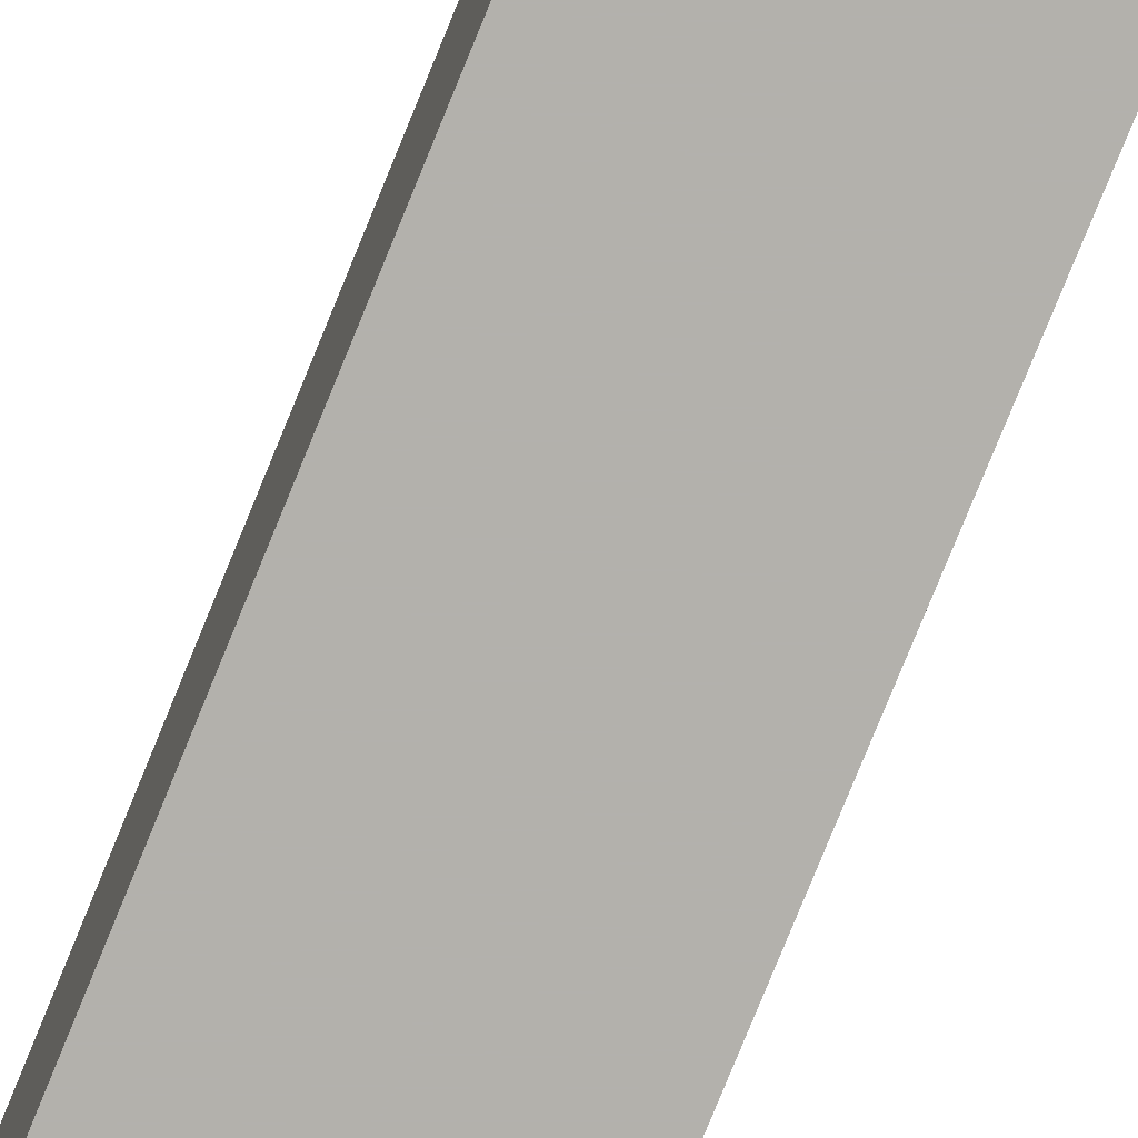
<metadata>
{"format":"obj","ext":"obj","renderer":"f3d","projection":"perspective","resolution":1024,"background":"white","views":[{"elev":-79.1,"azim":157.8,"up":"+Z"}]}
</metadata>
<code>
v -0.1333 -0.9759 -0.1729
v 0.1333 -0.9759 -0.1729
v -0.1333 -0.9759 0.1729
v 0.1333 -0.9759 0.1729
v -0.1333 0.9759 -0.1729
v 0.1333 0.9759 -0.1729
v -0.1333 0.9759 0.1729
v 0.1333 0.9759 0.1729
v 0 0.9759 0
v 0.1333 0.9759 0
v 0 0.9759 -0.1729
v -0.1333 0.9759 0
v 0 0.9759 0.1729
v -0.1333 -0.9759 0
v -0.1333 0 0
v -0.1333 0 -0.1729
v -0.1333 0 0.1729
v 0 -0.9759 -0.1729
v 0 -0.9759 0
v 0.1333 -0.9759 0
v 0 -0.9759 0.1729
v 0.1333 0 -0.1729
v 0.1333 0 0
v 0.1333 0 0.1729
v 0 0 0.1729
v 0 0 -0.1729
v -0.06667 0.9759 -0.08645
v 0 0.9759 -0.08645
v -0.06667 0.9759 -0.1729
v 0.06667 0.9759 0.08645
v 0.1333 0.9759 0.08645
v 0.06667 0.9759 0
v 0.1333 0.9759 -0.08645
v 0.06667 0.9759 -0.1729
v 0.06667 0.9759 -0.08645
v -0.1333 0.9759 -0.08645
v -0.06667 0.9759 0
v -0.1333 0.9759 0.08645
v -0.06667 0.9759 0.1729
v -0.06667 0.9759 0.08645
v 0.06667 0.9759 0.1729
v 0 0.9759 0.08645
v -0.1333 -0.9759 -0.08645
v -0.1333 -0.4879 -0.08645
v -0.1333 -0.4879 -0.1729
v -0.1333 -0.9759 0.08645
v -0.1333 -0.4879 0.08645
v -0.1333 -0.4879 0
v -0.1333 0.4879 -0.08645
v -0.1333 0.4879 -0.1729
v -0.1333 0 -0.08645
v -0.1333 -0.4879 0.1729
v -0.1333 0 0.08645
v -0.1333 0.4879 0.1729
v -0.1333 0.4879 0.08645
v -0.1333 0.4879 0
v -0.06667 -0.9759 -0.1729
v -0.06667 -0.9759 -0.08645
v 0.06667 -0.9759 -0.1729
v 0.06667 -0.9759 -0.08645
v 0 -0.9759 -0.08645
v -0.06667 -0.9759 0.08645
v -0.06667 -0.9759 0
v 0.1333 -0.9759 -0.08645
v 0.06667 -0.9759 0
v 0.1333 -0.9759 0.08645
v 0.06667 -0.9759 0.1729
v 0.06667 -0.9759 0.08645
v -0.06667 -0.9759 0.1729
v 0 -0.9759 0.08645
v 0.1333 -0.4879 -0.1729
v 0.1333 0 -0.08645
v 0.1333 -0.4879 -0.08645
v 0.1333 0.4879 -0.1729
v 0.1333 0.4879 -0.08645
v 0.1333 0.4879 0.08645
v 0.1333 0.4879 0
v 0.1333 -0.4879 0
v 0.1333 0.4879 0.1729
v 0.1333 0 0.08645
v 0.1333 -0.4879 0.1729
v 0.1333 -0.4879 0.08645
v 0 -0.4879 0.1729
v -0.06667 -0.4879 0.1729
v 0.06667 -0.4879 0.1729
v 0.06667 0.4879 0.1729
v 0.06667 0 0.1729
v -0.06667 0 0.1729
v 0 0.4879 0.1729
v -0.06667 0.4879 0.1729
v -0.06667 -0.4879 -0.1729
v -0.06667 0.4879 -0.1729
v -0.06667 0 -0.1729
v 0.06667 -0.4879 -0.1729
v 0 -0.4879 -0.1729
v 0.06667 0 -0.1729
v 0 0.4879 -0.1729
v 0.06667 0.4879 -0.1729
v -0.1 0.9759 -0.1297
v -0.06667 0.9759 -0.1297
v -0.1 0.9759 -0.1729
v -0.03334 0.9759 -0.04322
v 0 0.9759 -0.04322
v -0.03334 0.9759 -0.08645
v 0 0.9759 -0.1297
v -0.03334 0.9759 -0.1729
v -0.03334 0.9759 -0.1297
v 0.03334 0.9759 0.04322
v 0.06667 0.9759 0.04322
v 0.03334 0.9759 0
v 0.1 0.9759 0.1297
v 0.1333 0.9759 0.1297
v 0.1 0.9759 0.08645
v 0.1333 0.9759 0.04322
v 0.1 0.9759 0
v 0.1 0.9759 0.04322
v 0.1333 0.9759 -0.04322
v 0.1 0.9759 -0.08645
v 0.1 0.9759 -0.04322
v 0.1333 0.9759 -0.1297
v 0.1 0.9759 -0.1729
v 0.1 0.9759 -0.1297
v 0.03334 0.9759 -0.1729
v 0.03334 0.9759 -0.1297
v 0.06667 0.9759 -0.1297
v 0.03334 0.9759 -0.04322
v 0.06667 0.9759 -0.04322
v 0.03334 0.9759 -0.08645
v -0.1333 0.9759 -0.1297
v -0.1 0.9759 -0.08645
v -0.1333 0.9759 -0.04322
v -0.1 0.9759 0
v -0.1 0.9759 -0.04322
v -0.03334 0.9759 0
v -0.06667 0.9759 -0.04322
v -0.1333 0.9759 0.04322
v -0.1 0.9759 0.08645
v -0.1 0.9759 0.04322
v -0.1333 0.9759 0.1297
v -0.1 0.9759 0.1729
v -0.1 0.9759 0.1297
v -0.03334 0.9759 0.1729
v -0.03334 0.9759 0.1297
v -0.06667 0.9759 0.1297
v 0.03334 0.9759 0.1729
v 0.03334 0.9759 0.1297
v 0 0.9759 0.1297
v 0.1 0.9759 0.1729
v 0.06667 0.9759 0.1297
v 0 0.9759 0.04322
v 0.03334 0.9759 0.08645
v -0.06667 0.9759 0.04322
v -0.03334 0.9759 0.08645
v -0.03334 0.9759 0.04322
v -0.1333 -0.9759 -0.1297
v -0.1333 -0.7319 -0.1297
v -0.1333 -0.7319 -0.1729
v -0.1333 -0.9759 -0.04322
v -0.1333 -0.7319 -0.04322
v -0.1333 -0.7319 -0.08645
v -0.1333 -0.244 -0.1297
v -0.1333 -0.244 -0.1729
v -0.1333 -0.4879 -0.1297
v -0.1333 -0.9759 0.04322
v -0.1333 -0.7319 0.04322
v -0.1333 -0.7319 0
v -0.1333 -0.9759 0.1297
v -0.1333 -0.7319 0.1297
v -0.1333 -0.7319 0.08645
v -0.1333 -0.244 0.04322
v -0.1333 -0.244 0
v -0.1333 -0.4879 0.04322
v -0.1333 0.244 -0.04322
v -0.1333 0.244 -0.08645
v -0.1333 0 -0.04322
v -0.1333 0.7319 -0.1297
v -0.1333 0.7319 -0.1729
v -0.1333 0.4879 -0.1297
v -0.1333 0.244 -0.1729
v -0.1333 0 -0.1297
v -0.1333 0.244 -0.1297
v -0.1333 -0.4879 -0.04322
v -0.1333 -0.244 -0.04322
v -0.1333 -0.244 -0.08645
v -0.1333 -0.7319 0.1729
v -0.1333 -0.4879 0.1297
v -0.1333 -0.244 0.1729
v -0.1333 0 0.1297
v -0.1333 -0.244 0.1297
v -0.1333 0 0.04322
v -0.1333 -0.244 0.08645
v -0.1333 0.244 0.1729
v -0.1333 0.4879 0.1297
v -0.1333 0.244 0.1297
v -0.1333 0.7319 0.1729
v -0.1333 0.7319 0.1297
v -0.1333 0.7319 0.04322
v -0.1333 0.7319 0.08645
v -0.1333 0.7319 -0.04322
v -0.1333 0.7319 0
v -0.1333 0.7319 -0.08645
v -0.1333 0.244 0
v -0.1333 0.4879 -0.04322
v -0.1333 0.244 0.08645
v -0.1333 0.4879 0.04322
v -0.1333 0.244 0.04322
v -0.1 -0.9759 -0.1729
v -0.1 -0.9759 -0.1297
v -0.03334 -0.9759 -0.1729
v -0.03334 -0.9759 -0.1297
v -0.06667 -0.9759 -0.1297
v -0.1 -0.9759 -0.04322
v -0.1 -0.9759 -0.08645
v 0.03334 -0.9759 -0.1729
v 0.03334 -0.9759 -0.1297
v 0 -0.9759 -0.1297
v 0.1 -0.9759 -0.1729
v 0.1 -0.9759 -0.1297
v 0.06667 -0.9759 -0.1297
v 0.03334 -0.9759 -0.04322
v 0 -0.9759 -0.04322
v 0.03334 -0.9759 -0.08645
v -0.03334 -0.9759 0.04322
v -0.06667 -0.9759 0.04322
v -0.03334 -0.9759 0
v -0.1 -0.9759 0.1297
v -0.1 -0.9759 0.08645
v -0.1 -0.9759 0
v -0.1 -0.9759 0.04322
v -0.03334 -0.9759 -0.08645
v -0.03334 -0.9759 -0.04322
v -0.06667 -0.9759 -0.04322
v 0.1333 -0.9759 -0.1297
v 0.1 -0.9759 -0.08645
v 0.1333 -0.9759 -0.04322
v 0.1 -0.9759 0
v 0.1 -0.9759 -0.04322
v 0.03334 -0.9759 0
v 0.06667 -0.9759 -0.04322
v 0.1333 -0.9759 0.04322
v 0.1 -0.9759 0.08645
v 0.1 -0.9759 0.04322
v 0.1333 -0.9759 0.1297
v 0.1 -0.9759 0.1729
v 0.1 -0.9759 0.1297
v 0.03334 -0.9759 0.1729
v 0.03334 -0.9759 0.1297
v 0.06667 -0.9759 0.1297
v -0.03334 -0.9759 0.1729
v -0.03334 -0.9759 0.1297
v 0 -0.9759 0.1297
v -0.1 -0.9759 0.1729
v -0.06667 -0.9759 0.1297
v 0 -0.9759 0.04322
v -0.03334 -0.9759 0.08645
v 0.06667 -0.9759 0.04322
v 0.03334 -0.9759 0.08645
v 0.03334 -0.9759 0.04322
v 0.1333 -0.7319 -0.1729
v 0.1333 -0.4879 -0.1297
v 0.1333 -0.7319 -0.1297
v 0.1333 -0.244 -0.1729
v 0.1333 0 -0.1297
v 0.1333 -0.244 -0.1297
v 0.1333 0 -0.04322
v 0.1333 -0.244 -0.04322
v 0.1333 -0.244 -0.08645
v 0.1333 0.244 -0.1729
v 0.1333 0.4879 -0.1297
v 0.1333 0.244 -0.1297
v 0.1333 0.7319 -0.1729
v 0.1333 0.7319 -0.1297
v 0.1333 0.7319 -0.04322
v 0.1333 0.7319 -0.08645
v 0.1333 0.7319 0.04322
v 0.1333 0.7319 0
v 0.1333 0.7319 0.1297
v 0.1333 0.7319 0.08645
v 0.1333 0.244 0.04322
v 0.1333 0.244 0
v 0.1333 0.4879 0.04322
v 0.1333 0.244 -0.08645
v 0.1333 0.4879 -0.04322
v 0.1333 0.244 -0.04322
v 0.1333 -0.7319 -0.08645
v 0.1333 -0.244 0
v 0.1333 -0.4879 -0.04322
v 0.1333 -0.7319 0
v 0.1333 -0.7319 -0.04322
v 0.1333 0.244 0.08645
v 0.1333 0 0.04322
v 0.1333 0.7319 0.1729
v 0.1333 0.4879 0.1297
v 0.1333 0.244 0.1729
v 0.1333 0 0.1297
v 0.1333 0.244 0.1297
v 0.1333 -0.244 0.1729
v 0.1333 -0.4879 0.1297
v 0.1333 -0.244 0.1297
v 0.1333 -0.7319 0.1729
v 0.1333 -0.7319 0.1297
v 0.1333 -0.7319 0.04322
v 0.1333 -0.7319 0.08645
v 0.1333 -0.244 0.04322
v 0.1333 -0.244 0.08645
v 0.1333 -0.4879 0.04322
v -0.06667 -0.7319 0.1729
v -0.1 -0.7319 0.1729
v 0 -0.7319 0.1729
v -0.03334 -0.7319 0.1729
v 0 -0.244 0.1729
v -0.03334 -0.244 0.1729
v -0.03334 -0.4879 0.1729
v 0.06667 -0.7319 0.1729
v 0.03334 -0.7319 0.1729
v 0.1 -0.7319 0.1729
v 0.1 -0.244 0.1729
v 0.1 -0.4879 0.1729
v 0.1 0.244 0.1729
v 0.1 0 0.1729
v 0.1 0.7319 0.1729
v 0.1 0.4879 0.1729
v 0.03334 0.244 0.1729
v 0.03334 0 0.1729
v 0.06667 0.244 0.1729
v 0.03334 -0.4879 0.1729
v 0.06667 -0.244 0.1729
v 0.03334 -0.244 0.1729
v -0.1 -0.4879 0.1729
v -0.03334 0 0.1729
v -0.06667 -0.244 0.1729
v -0.1 0 0.1729
v -0.1 -0.244 0.1729
v 0.03334 0.4879 0.1729
v 0 0.244 0.1729
v 0.06667 0.7319 0.1729
v 0 0.7319 0.1729
v 0.03334 0.7319 0.1729
v -0.06667 0.7319 0.1729
v -0.03334 0.7319 0.1729
v -0.1 0.7319 0.1729
v -0.1 0.244 0.1729
v -0.1 0.4879 0.1729
v -0.03334 0.244 0.1729
v -0.03334 0.4879 0.1729
v -0.06667 0.244 0.1729
v -0.1 -0.7319 -0.1729
v -0.1 -0.244 -0.1729
v -0.1 -0.4879 -0.1729
v -0.03334 -0.7319 -0.1729
v -0.06667 -0.7319 -0.1729
v -0.1 0.244 -0.1729
v -0.1 0 -0.1729
v -0.1 0.7319 -0.1729
v -0.1 0.4879 -0.1729
v -0.03334 0.244 -0.1729
v -0.03334 0 -0.1729
v -0.06667 0.244 -0.1729
v 0.03334 -0.244 -0.1729
v 0.03334 -0.4879 -0.1729
v 0 -0.244 -0.1729
v 0.1 -0.7319 -0.1729
v 0.06667 -0.7319 -0.1729
v 0 -0.7319 -0.1729
v 0.03334 -0.7319 -0.1729
v -0.06667 -0.244 -0.1729
v -0.03334 -0.244 -0.1729
v -0.03334 -0.4879 -0.1729
v 0.1 -0.4879 -0.1729
v 0.03334 0 -0.1729
v 0.06667 -0.244 -0.1729
v 0.1 0 -0.1729
v 0.1 -0.244 -0.1729
v -0.03334 0.4879 -0.1729
v 0 0.244 -0.1729
v -0.06667 0.7319 -0.1729
v 0 0.7319 -0.1729
v -0.03334 0.7319 -0.1729
v 0.06667 0.7319 -0.1729
v 0.03334 0.7319 -0.1729
v 0.1 0.7319 -0.1729
v 0.1 0.244 -0.1729
v 0.1 0.4879 -0.1729
v 0.03334 0.244 -0.1729
v 0.03334 0.4879 -0.1729
v 0.06667 0.244 -0.1729
f 5 99 101
f 99 27 100
f 100 29 101
f 99 100 101
f 27 102 104
f 102 9 103
f 103 28 104
f 102 103 104
f 28 105 107
f 105 11 106
f 106 29 107
f 105 106 107
f 27 104 100
f 104 28 107
f 107 29 100
f 104 107 100
f 9 108 110
f 108 30 109
f 109 32 110
f 108 109 110
f 30 111 113
f 111 8 112
f 112 31 113
f 111 112 113
f 31 114 116
f 114 10 115
f 115 32 116
f 114 115 116
f 30 113 109
f 113 31 116
f 116 32 109
f 113 116 109
f 10 117 119
f 117 33 118
f 118 35 119
f 117 118 119
f 33 120 122
f 120 6 121
f 121 34 122
f 120 121 122
f 34 123 125
f 123 11 124
f 124 35 125
f 123 124 125
f 33 122 118
f 122 34 125
f 125 35 118
f 122 125 118
f 9 110 103
f 110 32 126
f 126 28 103
f 110 126 103
f 32 115 127
f 115 10 119
f 119 35 127
f 115 119 127
f 35 124 128
f 124 11 105
f 105 28 128
f 124 105 128
f 32 127 126
f 127 35 128
f 128 28 126
f 127 128 126
f 5 129 99
f 129 36 130
f 130 27 99
f 129 130 99
f 36 131 133
f 131 12 132
f 132 37 133
f 131 132 133
f 37 134 135
f 134 9 102
f 102 27 135
f 134 102 135
f 36 133 130
f 133 37 135
f 135 27 130
f 133 135 130
f 12 136 138
f 136 38 137
f 137 40 138
f 136 137 138
f 38 139 141
f 139 7 140
f 140 39 141
f 139 140 141
f 39 142 144
f 142 13 143
f 143 40 144
f 142 143 144
f 38 141 137
f 141 39 144
f 144 40 137
f 141 144 137
f 13 145 147
f 145 41 146
f 146 42 147
f 145 146 147
f 41 148 149
f 148 8 111
f 111 30 149
f 148 111 149
f 30 108 151
f 108 9 150
f 150 42 151
f 108 150 151
f 41 149 146
f 149 30 151
f 151 42 146
f 149 151 146
f 12 138 132
f 138 40 152
f 152 37 132
f 138 152 132
f 40 143 153
f 143 13 147
f 147 42 153
f 143 147 153
f 42 150 154
f 150 9 134
f 134 37 154
f 150 134 154
f 40 153 152
f 153 42 154
f 154 37 152
f 153 154 152
f 1 155 157
f 155 43 156
f 156 45 157
f 155 156 157
f 43 158 160
f 158 14 159
f 159 44 160
f 158 159 160
f 44 161 163
f 161 16 162
f 162 45 163
f 161 162 163
f 43 160 156
f 160 44 163
f 163 45 156
f 160 163 156
f 14 164 166
f 164 46 165
f 165 48 166
f 164 165 166
f 46 167 169
f 167 3 168
f 168 47 169
f 167 168 169
f 47 170 172
f 170 15 171
f 171 48 172
f 170 171 172
f 46 169 165
f 169 47 172
f 172 48 165
f 169 172 165
f 15 173 175
f 173 49 174
f 174 51 175
f 173 174 175
f 49 176 178
f 176 5 177
f 177 50 178
f 176 177 178
f 50 179 181
f 179 16 180
f 180 51 181
f 179 180 181
f 49 178 174
f 178 50 181
f 181 51 174
f 178 181 174
f 14 166 159
f 166 48 182
f 182 44 159
f 166 182 159
f 48 171 183
f 171 15 175
f 175 51 183
f 171 175 183
f 51 180 184
f 180 16 161
f 161 44 184
f 180 161 184
f 48 183 182
f 183 51 184
f 184 44 182
f 183 184 182
f 3 185 168
f 185 52 186
f 186 47 168
f 185 186 168
f 52 187 189
f 187 17 188
f 188 53 189
f 187 188 189
f 53 190 191
f 190 15 170
f 170 47 191
f 190 170 191
f 52 189 186
f 189 53 191
f 191 47 186
f 189 191 186
f 17 192 194
f 192 54 193
f 193 55 194
f 192 193 194
f 54 195 196
f 195 7 139
f 139 38 196
f 195 139 196
f 38 136 198
f 136 12 197
f 197 55 198
f 136 197 198
f 54 196 193
f 196 38 198
f 198 55 193
f 196 198 193
f 12 131 200
f 131 36 199
f 199 56 200
f 131 199 200
f 36 129 201
f 129 5 176
f 176 49 201
f 129 176 201
f 49 173 203
f 173 15 202
f 202 56 203
f 173 202 203
f 36 201 199
f 201 49 203
f 203 56 199
f 201 203 199
f 17 194 188
f 194 55 204
f 204 53 188
f 194 204 188
f 55 197 205
f 197 12 200
f 200 56 205
f 197 200 205
f 56 202 206
f 202 15 190
f 190 53 206
f 202 190 206
f 55 205 204
f 205 56 206
f 206 53 204
f 205 206 204
f 1 207 155
f 207 57 208
f 208 43 155
f 207 208 155
f 57 209 211
f 209 18 210
f 210 58 211
f 209 210 211
f 58 212 213
f 212 14 158
f 158 43 213
f 212 158 213
f 57 211 208
f 211 58 213
f 213 43 208
f 211 213 208
f 18 214 216
f 214 59 215
f 215 61 216
f 214 215 216
f 59 217 219
f 217 2 218
f 218 60 219
f 217 218 219
f 60 220 222
f 220 19 221
f 221 61 222
f 220 221 222
f 59 219 215
f 219 60 222
f 222 61 215
f 219 222 215
f 19 223 225
f 223 62 224
f 224 63 225
f 223 224 225
f 62 226 227
f 226 3 167
f 167 46 227
f 226 167 227
f 46 164 229
f 164 14 228
f 228 63 229
f 164 228 229
f 62 227 224
f 227 46 229
f 229 63 224
f 227 229 224
f 18 216 210
f 216 61 230
f 230 58 210
f 216 230 210
f 61 221 231
f 221 19 225
f 225 63 231
f 221 225 231
f 63 228 232
f 228 14 212
f 212 58 232
f 228 212 232
f 61 231 230
f 231 63 232
f 232 58 230
f 231 232 230
f 2 233 218
f 233 64 234
f 234 60 218
f 233 234 218
f 64 235 237
f 235 20 236
f 236 65 237
f 235 236 237
f 65 238 239
f 238 19 220
f 220 60 239
f 238 220 239
f 64 237 234
f 237 65 239
f 239 60 234
f 237 239 234
f 20 240 242
f 240 66 241
f 241 68 242
f 240 241 242
f 66 243 245
f 243 4 244
f 244 67 245
f 243 244 245
f 67 246 248
f 246 21 247
f 247 68 248
f 246 247 248
f 66 245 241
f 245 67 248
f 248 68 241
f 245 248 241
f 21 249 251
f 249 69 250
f 250 70 251
f 249 250 251
f 69 252 253
f 252 3 226
f 226 62 253
f 252 226 253
f 62 223 255
f 223 19 254
f 254 70 255
f 223 254 255
f 69 253 250
f 253 62 255
f 255 70 250
f 253 255 250
f 20 242 236
f 242 68 256
f 256 65 236
f 242 256 236
f 68 247 257
f 247 21 251
f 251 70 257
f 247 251 257
f 70 254 258
f 254 19 238
f 238 65 258
f 254 238 258
f 68 257 256
f 257 70 258
f 258 65 256
f 257 258 256
f 2 259 261
f 259 71 260
f 260 73 261
f 259 260 261
f 71 262 264
f 262 22 263
f 263 72 264
f 262 263 264
f 72 265 267
f 265 23 266
f 266 73 267
f 265 266 267
f 71 264 260
f 264 72 267
f 267 73 260
f 264 267 260
f 22 268 270
f 268 74 269
f 269 75 270
f 268 269 270
f 74 271 272
f 271 6 120
f 120 33 272
f 271 120 272
f 33 117 274
f 117 10 273
f 273 75 274
f 117 273 274
f 74 272 269
f 272 33 274
f 274 75 269
f 272 274 269
f 10 114 276
f 114 31 275
f 275 77 276
f 114 275 276
f 31 112 278
f 112 8 277
f 277 76 278
f 112 277 278
f 76 279 281
f 279 23 280
f 280 77 281
f 279 280 281
f 31 278 275
f 278 76 281
f 281 77 275
f 278 281 275
f 22 270 263
f 270 75 282
f 282 72 263
f 270 282 263
f 75 273 283
f 273 10 276
f 276 77 283
f 273 276 283
f 77 280 284
f 280 23 265
f 265 72 284
f 280 265 284
f 75 283 282
f 283 77 284
f 284 72 282
f 283 284 282
f 2 261 233
f 261 73 285
f 285 64 233
f 261 285 233
f 73 266 287
f 266 23 286
f 286 78 287
f 266 286 287
f 78 288 289
f 288 20 235
f 235 64 289
f 288 235 289
f 73 287 285
f 287 78 289
f 289 64 285
f 287 289 285
f 23 279 291
f 279 76 290
f 290 80 291
f 279 290 291
f 76 277 293
f 277 8 292
f 292 79 293
f 277 292 293
f 79 294 296
f 294 24 295
f 295 80 296
f 294 295 296
f 76 293 290
f 293 79 296
f 296 80 290
f 293 296 290
f 24 297 299
f 297 81 298
f 298 82 299
f 297 298 299
f 81 300 301
f 300 4 243
f 243 66 301
f 300 243 301
f 66 240 303
f 240 20 302
f 302 82 303
f 240 302 303
f 81 301 298
f 301 66 303
f 303 82 298
f 301 303 298
f 23 291 286
f 291 80 304
f 304 78 286
f 291 304 286
f 80 295 305
f 295 24 299
f 299 82 305
f 295 299 305
f 82 302 306
f 302 20 288
f 288 78 306
f 302 288 306
f 80 305 304
f 305 82 306
f 306 78 304
f 305 306 304
f 3 252 308
f 252 69 307
f 307 84 308
f 252 307 308
f 69 249 310
f 249 21 309
f 309 83 310
f 249 309 310
f 83 311 313
f 311 25 312
f 312 84 313
f 311 312 313
f 69 310 307
f 310 83 313
f 313 84 307
f 310 313 307
f 21 246 315
f 246 67 314
f 314 85 315
f 246 314 315
f 67 244 316
f 244 4 300
f 300 81 316
f 244 300 316
f 81 297 318
f 297 24 317
f 317 85 318
f 297 317 318
f 67 316 314
f 316 81 318
f 318 85 314
f 316 318 314
f 24 294 320
f 294 79 319
f 319 87 320
f 294 319 320
f 79 292 322
f 292 8 321
f 321 86 322
f 292 321 322
f 86 323 325
f 323 25 324
f 324 87 325
f 323 324 325
f 79 322 319
f 322 86 325
f 325 87 319
f 322 325 319
f 21 315 309
f 315 85 326
f 326 83 309
f 315 326 309
f 85 317 327
f 317 24 320
f 320 87 327
f 317 320 327
f 87 324 328
f 324 25 311
f 311 83 328
f 324 311 328
f 85 327 326
f 327 87 328
f 328 83 326
f 327 328 326
f 3 308 185
f 308 84 329
f 329 52 185
f 308 329 185
f 84 312 331
f 312 25 330
f 330 88 331
f 312 330 331
f 88 332 333
f 332 17 187
f 187 52 333
f 332 187 333
f 84 331 329
f 331 88 333
f 333 52 329
f 331 333 329
f 25 323 335
f 323 86 334
f 334 89 335
f 323 334 335
f 86 321 336
f 321 8 148
f 148 41 336
f 321 148 336
f 41 145 338
f 145 13 337
f 337 89 338
f 145 337 338
f 86 336 334
f 336 41 338
f 338 89 334
f 336 338 334
f 13 142 340
f 142 39 339
f 339 90 340
f 142 339 340
f 39 140 341
f 140 7 195
f 195 54 341
f 140 195 341
f 54 192 343
f 192 17 342
f 342 90 343
f 192 342 343
f 39 341 339
f 341 54 343
f 343 90 339
f 341 343 339
f 25 335 330
f 335 89 344
f 344 88 330
f 335 344 330
f 89 337 345
f 337 13 340
f 340 90 345
f 337 340 345
f 90 342 346
f 342 17 332
f 332 88 346
f 342 332 346
f 89 345 344
f 345 90 346
f 346 88 344
f 345 346 344
f 1 157 207
f 157 45 347
f 347 57 207
f 157 347 207
f 45 162 349
f 162 16 348
f 348 91 349
f 162 348 349
f 91 350 351
f 350 18 209
f 209 57 351
f 350 209 351
f 45 349 347
f 349 91 351
f 351 57 347
f 349 351 347
f 16 179 353
f 179 50 352
f 352 93 353
f 179 352 353
f 50 177 355
f 177 5 354
f 354 92 355
f 177 354 355
f 92 356 358
f 356 26 357
f 357 93 358
f 356 357 358
f 50 355 352
f 355 92 358
f 358 93 352
f 355 358 352
f 26 359 361
f 359 94 360
f 360 95 361
f 359 360 361
f 94 362 363
f 362 2 217
f 217 59 363
f 362 217 363
f 59 214 365
f 214 18 364
f 364 95 365
f 214 364 365
f 94 363 360
f 363 59 365
f 365 95 360
f 363 365 360
f 16 353 348
f 353 93 366
f 366 91 348
f 353 366 348
f 93 357 367
f 357 26 361
f 361 95 367
f 357 361 367
f 95 364 368
f 364 18 350
f 350 91 368
f 364 350 368
f 93 367 366
f 367 95 368
f 368 91 366
f 367 368 366
f 2 362 259
f 362 94 369
f 369 71 259
f 362 369 259
f 94 359 371
f 359 26 370
f 370 96 371
f 359 370 371
f 96 372 373
f 372 22 262
f 262 71 373
f 372 262 373
f 94 371 369
f 371 96 373
f 373 71 369
f 371 373 369
f 26 356 375
f 356 92 374
f 374 97 375
f 356 374 375
f 92 354 376
f 354 5 101
f 101 29 376
f 354 101 376
f 29 106 378
f 106 11 377
f 377 97 378
f 106 377 378
f 92 376 374
f 376 29 378
f 378 97 374
f 376 378 374
f 11 123 380
f 123 34 379
f 379 98 380
f 123 379 380
f 34 121 381
f 121 6 271
f 271 74 381
f 121 271 381
f 74 268 383
f 268 22 382
f 382 98 383
f 268 382 383
f 34 381 379
f 381 74 383
f 383 98 379
f 381 383 379
f 26 375 370
f 375 97 384
f 384 96 370
f 375 384 370
f 97 377 385
f 377 11 380
f 380 98 385
f 377 380 385
f 98 382 386
f 382 22 372
f 372 96 386
f 382 372 386
f 97 385 384
f 385 98 386
f 386 96 384
f 385 386 384

</code>
